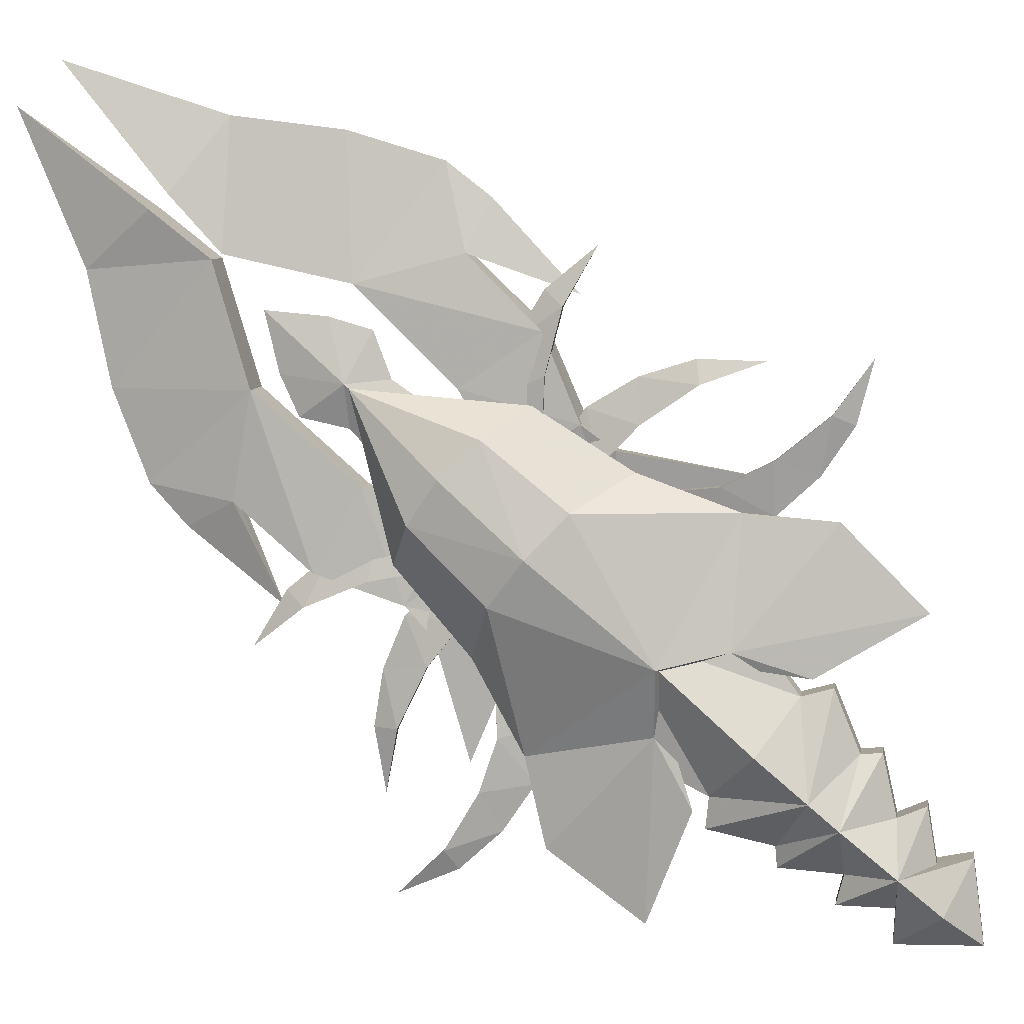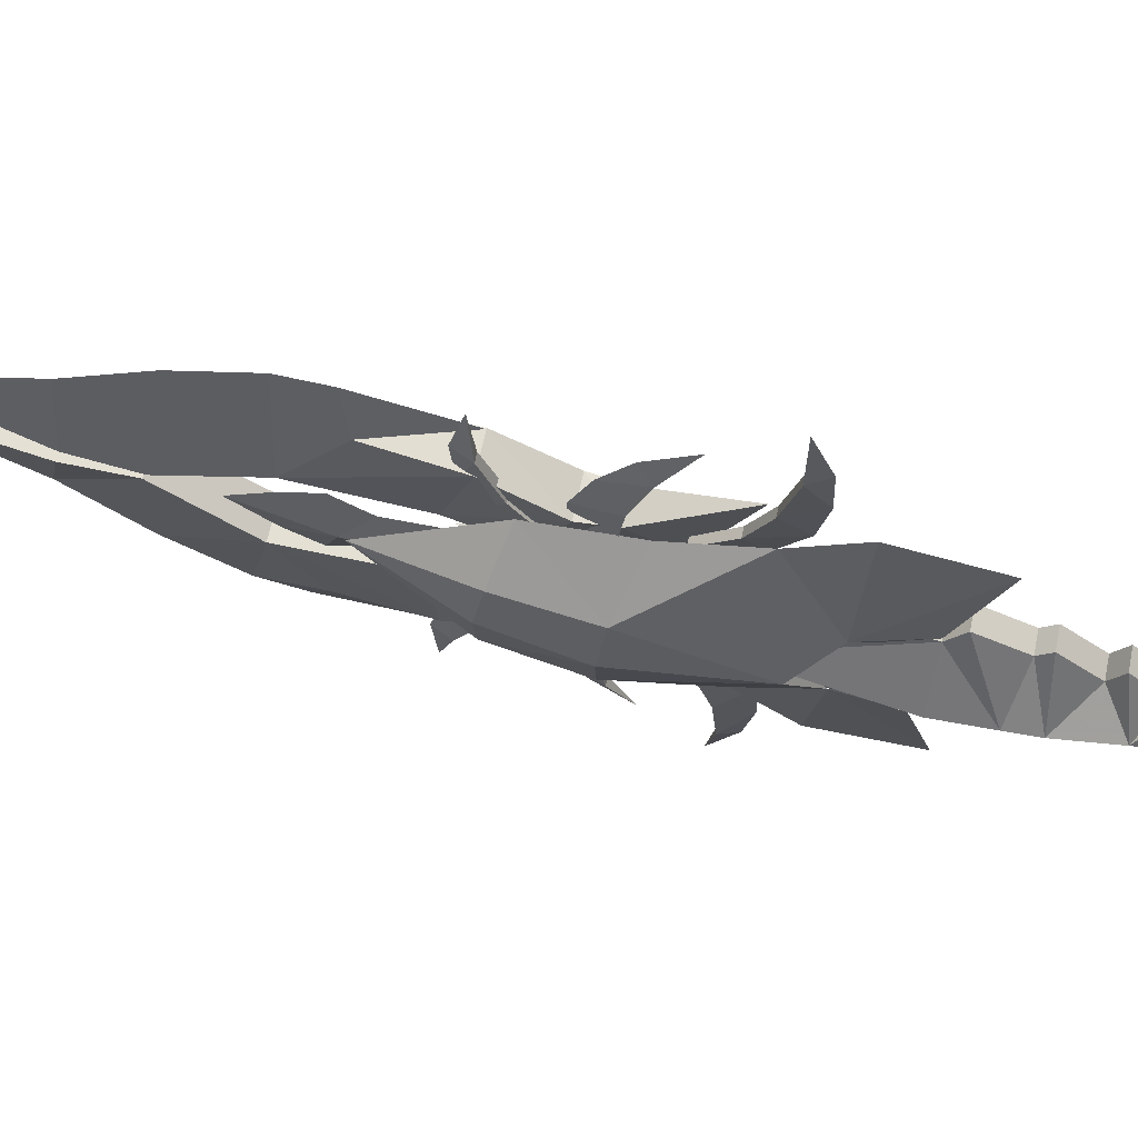
<metadata>
{"format":"obj","ext":"obj","renderer":"f3d","projection":"perspective","resolution":1024,"background":"white","views":[{"elev":-74.0,"azim":-134.4,"up":"+Y"},{"elev":-22.1,"azim":-98.7,"up":"+Y"}]}
</metadata>
<code>
g Object05
v -4.763 -2.06 -1.451
v -5.833 -1.347 -2.835
v -3.141 -1.171 -3.676
v -2.308 -1.994 -2.055
v 3.525 -1.635 -1.456
v 5.111 -2.102 0.7832
v 2.798 -2.221 -0.8397
v 0.07499 -2.059 -1.773
v -0.7074 -1.148 -3.789
v 1.544 -1.34 -2.868
v -2.308 -1.994 -2.055
v -2.298 -1.529 -1.958
v -4.754 -1.653 -1.366
v -4.763 -2.06 -1.451
v 2.798 -2.221 -0.8397
v 5.111 -2.102 0.7832
v 2.806 -1.782 -0.748
v 0.07499 -2.059 -1.773
v 2.798 -2.221 -0.8397
v 2.806 -1.782 -0.748
v 0.08443 -1.588 -1.675
v -4.754 -1.653 -1.366
v -2.298 -1.529 -1.958
v -3.141 -1.171 -3.676
v -5.833 -1.347 -2.835
v 3.525 -1.635 -1.456
v 0.08443 -1.588 -1.675
v 1.544 -1.34 -2.868
v -0.7074 -1.148 -3.789
f 1 2 3
f 3 4 1
f 5 6 7
f 8 9 10
f 10 5 7
f 7 8 10
f 11 12 13
f 13 14 11
f 15 16 17
f 18 19 20
f 20 21 18
f 22 23 24
f 24 25 22
f 26 17 16
f 27 28 29
f 28 27 17
f 17 26 28
f 9 8 4
f 4 3 9
f 18 21 12
f 12 11 18
f 23 27 29
f 29 24 23
g Object06
v -1.661 -2.428 0.3992
v 0.04849 -2.866 2.21
v -1.616 -2.606 3.287
v -3.383 -2.155 1.127
v 5.191 -2.974 5.049
v 4.986 -3.207 3.975
v 7.777 -2.764 4.044
v 2.194 -3.092 3.265
v 2.743 -2.995 5.153
v 0.3464 -2.901 4.7
v 0.04849 -2.866 2.21
v -1.661 -2.428 0.3992
v -1.654 -2.021 0.4894
v 0.05702 -2.402 2.313
v 4.986 -3.207 3.975
v 4.992 -2.769 4.07
v 7.777 -2.764 4.044
v 2.194 -3.092 3.265
v 2.201 -2.622 3.368
v 4.992 -2.769 4.07
v 4.986 -3.207 3.975
v -1.654 -2.021 0.4894
v -3.383 -2.155 1.127
v -1.616 -2.606 3.287
v 0.05702 -2.402 2.313
v 5.191 -2.974 5.049
v 2.201 -2.622 3.368
v 0.3464 -2.901 4.7
v 2.743 -2.995 5.153
f 30 31 32
f 32 33 30
f 34 35 36
f 37 38 39
f 38 37 35
f 35 34 38
f 40 41 42
f 42 43 40
f 44 45 46
f 47 48 49
f 49 50 47
f 51 52 53
f 53 54 51
f 55 46 45
f 56 57 58
f 58 55 45
f 45 56 58
f 39 32 31
f 31 37 39
f 47 40 43
f 43 48 47
f 54 53 57
f 57 56 54
g Object04
v -4.089 -1.834 -2.535
v -5.881 -1.339 -2.87
v -4.414 -0.8458 -5.235
v -2.634 -1.469 -4.571
v 2.103 -0.3017 -7.844
v 4.801 -0.4414 -7.174
v 2.029 -0.9492 -6.935
v -0.6466 -1.2 -5.89
v -2.655 -0.5018 -6.884
v -0.3384 -0.3448 -7.637
v -2.634 -1.469 -4.571
v -2.627 -1.003 -4.481
v -4.082 -1.425 -2.456
v -4.089 -1.834 -2.535
v 2.029 -0.9492 -6.935
v 4.801 -0.4414 -7.174
v 2.035 -0.509 -6.848
v -0.6466 -1.2 -5.89
v 2.029 -0.9492 -6.935
v 2.035 -0.509 -6.848
v -0.6395 -0.7278 -5.798
v -4.082 -1.425 -2.456
v -2.627 -1.003 -4.481
v -4.414 -0.8458 -5.235
v -5.881 -1.339 -2.87
v 2.103 -0.3017 -7.844
v -0.6395 -0.7278 -5.798
v -0.3384 -0.3448 -7.637
v -2.655 -0.5018 -6.884
f 59 60 61
f 61 62 59
f 63 64 65
f 66 67 68
f 68 63 65
f 65 66 68
f 69 70 71
f 71 72 69
f 73 74 75
f 76 77 78
f 78 79 76
f 80 81 82
f 82 83 80
f 84 75 74
f 85 86 87
f 86 85 75
f 75 84 86
f 67 66 62
f 62 61 67
f 76 79 70
f 70 69 76
f 81 85 87
f 87 82 81
g Object08
v -8.4 -2.004 -1.723
v -10.74 -1.863 -2.684
v -9.646 -1.07 -4.162
v -7.115 -1.327 -2.93
v -16.58 -1.322 -2.956
v -15.97 -1.929 -2.241
v -18.49 -1.734 -0.9787
v -13.13 -1.853 -2.759
v -14.4 -1.091 -4.059
v -12.03 -0.9712 -4.635
v -10.74 -1.863 -2.684
v -8.4 -2.004 -1.723
v -8.41 -1.596 -1.639
v -10.75 -1.397 -2.589
v -15.97 -1.929 -2.241
v -15.98 -1.489 -2.15
v -18.49 -1.734 -0.9787
v -13.13 -1.853 -2.759
v -13.14 -1.382 -2.662
v -15.98 -1.489 -2.15
v -15.97 -1.929 -2.241
v -8.41 -1.596 -1.639
v -7.115 -1.327 -2.93
v -9.646 -1.07 -4.162
v -10.75 -1.397 -2.589
v -16.58 -1.322 -2.956
v -13.14 -1.382 -2.662
v -12.03 -0.9712 -4.635
v -14.4 -1.091 -4.059
f 88 89 90
f 90 91 88
f 92 93 94
f 95 96 97
f 96 95 93
f 93 92 96
f 98 99 100
f 100 101 98
f 102 103 104
f 105 106 107
f 107 108 105
f 109 110 111
f 111 112 109
f 113 104 103
f 114 115 116
f 116 113 103
f 103 114 116
f 97 90 89
f 89 95 97
f 105 98 101
f 101 106 105
f 112 111 115
f 115 114 112
g Object07
v -11.75 -2.271 -0.354
v -10.15 -2.05 0.6221
v -12.23 -2.44 2.495
v -13.72 -2.652 1.182
v -19.23 -2.593 3.226
v -21.63 -2.306 1.849
v -18.88 -2.836 2.194
v -16.01 -2.808 1.906
v -14.39 -2.671 3.6
v -16.83 -2.69 3.692
v -13.72 -2.652 1.182
v -13.73 -2.187 1.284
v -11.76 -1.864 -0.2651
v -11.75 -2.271 -0.354
v -18.88 -2.836 2.194
v -21.63 -2.306 1.849
v -18.88 -2.397 2.288
v -16.01 -2.808 1.906
v -18.88 -2.836 2.194
v -18.88 -2.397 2.288
v -16.02 -2.338 2.008
v -11.76 -1.864 -0.2651
v -13.73 -2.187 1.284
v -12.23 -2.44 2.495
v -10.15 -2.05 0.6221
v -19.23 -2.593 3.226
v -16.02 -2.338 2.008
v -16.83 -2.69 3.692
v -14.39 -2.671 3.6
f 117 118 119
f 119 120 117
f 121 122 123
f 124 125 126
f 126 121 123
f 123 124 126
f 127 128 129
f 129 130 127
f 131 132 133
f 134 135 136
f 136 137 134
f 138 139 140
f 140 141 138
f 142 133 132
f 143 144 145
f 144 143 133
f 133 142 144
f 125 124 120
f 120 119 125
f 134 137 128
f 128 127 134
f 139 143 145
f 145 140 139
g Object09
v -8.898 -1.759 -2.894
v -10.02 -1.354 -5.123
v -8.146 -0.7877 -5.514
v -7.062 -1.321 -2.958
v -14.18 -0.04804 -9.06
v -14.27 -0.6955 -8.151
v -16.95 -0.1026 -8.798
v -11.78 -1.026 -6.722
v -11.8 -0.1663 -8.493
v -9.63 -0.3932 -7.405
v -10.02 -1.354 -5.123
v -8.898 -1.759 -2.894
v -8.905 -1.35 -2.816
v -10.03 -0.8873 -5.033
v -14.27 -0.6955 -8.151
v -14.27 -0.2551 -8.065
v -16.95 -0.1026 -8.798
v -11.78 -1.026 -6.722
v -11.79 -0.5542 -6.631
v -14.27 -0.2551 -8.065
v -14.27 -0.6955 -8.151
v -8.905 -1.35 -2.816
v -7.062 -1.321 -2.958
v -8.146 -0.7877 -5.514
v -10.03 -0.8873 -5.033
v -14.18 -0.04804 -9.06
v -11.79 -0.5542 -6.631
v -9.63 -0.3932 -7.405
v -11.8 -0.1663 -8.493
f 146 147 148
f 148 149 146
f 150 151 152
f 153 154 155
f 154 153 151
f 151 150 154
f 156 157 158
f 158 159 156
f 160 161 162
f 163 164 165
f 165 166 163
f 167 168 169
f 169 170 167
f 171 162 161
f 172 173 174
f 174 171 161
f 161 172 174
f 155 148 147
f 147 153 155
f 163 156 159
f 159 164 163
f 170 169 173
f 173 172 170
g Object02
v -7.046 -0.5993 -3.413
v -6.516 0.3037 -7.455
v -8.005 0.08455 -4.818
v -9.375 -1.339 -0.1515
v -11.19 0.2194 -4.066
v -11.18 -1.051 -4.345
v -11.36 -1.397 -2.486
v -11.37 -0.3656 -2.259
v -11.18 -1.051 -4.345
v -7.985 -0.6466 -4.968
v -7.046 -0.5993 -3.413
v -9.375 -1.339 -0.1515
v -11.36 -1.397 -2.486
v -11.37 -0.3656 -2.259
v -14.5 -1.726 1.639
v -14.5 -1.726 1.639
v -6.516 0.3037 -7.455
v -14.5 -1.726 1.639
v -11.19 0.2194 -4.066
v -9.208 0.9469 -8.424
v -12.64 0.9804 -7.713
v -12.64 0.9804 -7.713
v -12.63 -0.29 -7.992
v -12.63 -0.29 -7.992
v -9.195 -0.06114 -8.64
v -6.141 2.143 -19.11
v -9.08 1.083 -14.6
v -12.5 2.647 -18.67
v -9.472 3.475 -22.47
v -14.73 1.389 -12.93
v -12.85 0.9482 -12.22
v -14.84 0.3808 -8.275
v -6.148 3.359 -18.84
v -9.087 2.389 -14.31
v -9.08 1.083 -14.6
v -6.141 2.143 -19.11
v -9.208 0.9469 -8.424
v -9.195 -0.06114 -8.64
v -6.148 3.359 -18.84
v -9.472 3.475 -22.47
v -12.5 2.647 -18.67
v -9.087 2.389 -14.31
v -12.85 1.536 -12.1
v -14.45 1.871 -15.13
v -14.45 1.871 -15.13
v -6.564 4.756 -28.61
v -6.269 2.791 -22.22
v -6.269 2.791 -22.22
v -6.276 4.007 -21.95
v -6.276 4.007 -21.95
v -6.564 4.756 -28.61
v -14.73 1.389 -12.93
v -12.85 0.9482 -12.22
v -12.85 1.536 -12.1
v -14.84 0.3808 -8.275
v -6.564 4.756 -28.61
v -12.85 1.536 -12.1
v -12.85 0.9482 -12.22
v -7.985 -0.6466 -4.968
v -8.005 0.08455 -4.818
v -6.516 0.3037 -7.455
v -8.005 0.08455 -4.818
v -7.985 -0.6466 -4.968
v -14.84 0.3808 -8.275
f 175 176 177
f 178 175 177
f 179 180 181
f 181 182 179
f 183 184 185
f 183 185 186
f 187 183 186
f 178 188 189
f 182 181 190
f 184 191 185
f 186 192 187
f 193 177 194
f 194 195 193
f 180 179 196
f 196 197 180
f 183 198 199
f 199 184 183
f 200 201 202
f 202 203 200
f 204 205 206
f 198 205 201
f 201 199 198
f 207 208 209
f 209 210 207
f 208 211 212
f 212 209 208
f 213 214 215
f 215 216 213
f 216 217 195
f 195 194 216
f 218 202 201
f 201 205 218
f 216 215 219
f 219 217 216
f 203 220 221
f 210 222 223
f 223 207 210
f 213 224 214
f 222 225 223
f 217 219 226
f 227 228 229
f 203 221 200
f 214 224 230
f 196 231 232
f 232 197 196
f 233 234 235
f 212 211 236
f 236 237 212
f 205 204 218
f 217 226 238
f 188 178 177
f 177 193 188
g liuguang
v -6.728 -0.9027 -3.317
v -6.348 0.3958 -7.862
v -7.907 0.5239 -4.817
v -9.097 -1.416 0.1945
v -11.49 0.5307 -3.937
v -11.44 -1.416 -4.36
v -11.69 -1.655 -2.645
v -11.61 0.01539 -2.235
v -11.44 -1.416 -4.36
v -7.889 -1.042 -5.16
v -6.728 -0.9027 -3.317
v -9.097 -1.416 0.1945
v -11.69 -1.655 -2.645
v -11.61 0.01539 -2.235
v -14.83 -1.788 1.93
v -14.83 -1.788 1.93
v -6.348 0.3958 -7.862
v -14.83 -1.788 1.93
v -11.49 0.5307 -3.937
v -8.885 1.259 -8.402
v -12.96 1.268 -7.584
v -12.96 1.268 -7.584
v -12.96 -0.6045 -7.991
v -12.96 -0.6045 -7.991
v -8.87 -0.3542 -8.744
v -5.823 1.825 -19.1
v -8.827 0.7105 -14.61
v -12.87 2.698 -18.92
v -9.886 3.511 -22.64
v -15.18 1.396 -12.97
v -12.93 0.5081 -12.26
v -14.98 0.2891 -7.857
v -5.833 3.646 -18.7
v -8.836 2.733 -14.17
v -8.827 0.7105 -14.61
v -5.823 1.825 -19.1
v -8.885 1.259 -8.402
v -8.87 -0.3542 -8.744
v -5.833 3.646 -18.7
v -9.886 3.511 -22.64
v -12.87 2.698 -18.92
v -8.836 2.733 -14.17
v -12.92 1.954 -11.96
v -14.88 1.901 -15.28
v -14.88 1.901 -15.28
v -6.512 4.847 -29.05
v -5.964 2.474 -22.31
v -5.964 2.474 -22.31
v -5.973 4.337 -21.91
v -5.973 4.337 -21.91
v -6.512 4.847 -29.05
v -15.18 1.396 -12.97
v -12.93 0.5081 -12.26
v -12.92 1.954 -11.96
v -14.98 0.2891 -7.857
v -6.512 4.847 -29.05
v -7.889 -1.042 -5.16
v -7.907 0.5239 -4.817
v -6.348 0.3958 -7.862
v -14.98 0.2891 -7.857
f 239 240 241
f 242 239 241
f 243 244 245
f 245 246 243
f 247 248 249
f 247 249 250
f 251 247 250
f 242 252 253
f 246 245 254
f 248 255 249
f 250 256 251
f 257 241 258
f 258 259 257
f 244 243 260
f 260 261 244
f 247 262 263
f 263 248 247
f 264 265 266
f 266 267 264
f 268 269 270
f 262 269 265
f 265 263 262
f 271 272 273
f 273 274 271
f 272 275 276
f 276 273 272
f 277 278 279
f 279 280 277
f 280 281 259
f 259 258 280
f 282 266 265
f 265 269 282
f 280 279 283
f 283 281 280
f 267 284 285
f 274 286 287
f 287 271 274
f 277 288 278
f 286 289 287
f 281 283 290
f 291 292 293
f 267 285 264
f 278 288 294
f 260 292 291
f 291 261 260
f 295 296 297
f 276 275 296
f 296 295 276
f 269 268 282
f 281 290 298
f 252 242 241
f 241 257 252
g Object03
v -8.073 0.5443 -12.73
v -5.858 0.1716 -10.82
v -5.667 0.6958 -13.28
v -7.136 0.9067 -14.37
v -7.204 0.1467 -10.83
v -5.768 -0.1521 -12.1
v -6.056 -1.053 -8.424
v -7.712 -0.4272 -8.102
v -8.073 0.5443 -12.73
v -7.136 0.9067 -14.37
v -5.427 1.359 -16.35
v -6.059 -0.3715 -8.237
v -7.204 0.1467 -10.83
v -5.427 1.359 -16.35
v -7.712 -0.4272 -8.102
v -3.374 0.4768 -12.38
v -4.045 0.8643 -14.14
v -4.527 0.1107 -10.63
v -4.448 -0.4723 -7.857
v -4.045 0.8643 -14.14
v -3.374 0.4768 -12.38
v -4.527 0.1107 -10.63
v -4.448 -0.4723 -7.857
f 299 300 301
f 301 302 299
f 303 304 305
f 305 306 303
f 304 307 308
f 308 309 304
f 310 300 311
f 301 312 302
f 304 303 307
f 313 310 311
f 311 300 299
f 314 315 301
f 301 300 314
f 316 317 305
f 305 304 316
f 304 318 319
f 318 304 309
f 310 320 300
f 301 315 312
f 304 319 316
f 321 320 310
f 320 314 300
g common_RightHandItem_12520
v -7.641 -6.985 11.86
v -3.583 -4.808 10.41
v -5.113 -5.113 12.85
v -6.856 -4.295 1.897
v -4.657 -4.754 9.536
v -7.427 -6.551 9.078
v -7.766 -7.226 13.48
v -6.835 -6.09 17.88
v -5.727 -6.284 18.86
v -7.998 -7.442 16.55
v -8.344 -6.783 21.31
v -8.18 -7.565 18.95
v -6.314 -5.613 15.54
v -5.166 -5.744 16.19
v -4.532 -5.207 13.54
v -2.48 -3.597 2.97
v -3.583 -3.721 10.64
v -5.113 -4.025 13.08
v -4.657 -3.666 9.763
v -5.727 -5.197 19.09
v -8.344 -5.695 21.54
v -4.532 -4.119 13.76
v -5.166 -4.657 16.42
v -6.835 -5.002 18.1
v -6.314 -4.525 15.76
v -4.863 -4.698 6.198
v 1.039 -4.818 11.63
v -3.803 -4.991 9.441
v -4.816 -4.697 7.596
v -6.539 -4.933 -2.768
v -4.027 -4.496 -2.339
v -7.053 -5.432 4.024
v -1.915 -1.22 -5.612
v -1.546 -2.226 -0.7893
v -3.91 -3.123 -6.72
v -6.184 -3.38 -7.195
v -5.787 -0.2684 -11.86
v -7.082 -4.358 4.633
v -0.2565 -3.116 3.476
v 1.811 -3.795 6.726
v -9.519 -4.625 5.85
v -9.772 -4.62 7.226
v -11.06 -4.878 8.899
v -16.16 -4.55 10.34
v -9.072 -4.418 -2.716
v -10.57 -1.086 -6.258
v -8.495 -3.051 -7.062
v -11.68 -2.069 -1.546
v -13.62 -2.908 2.478
v -16.17 -3.515 5.384
v -10.23 -5.033 12.47
v -11.37 -4.687 9.831
v -10.18 -4.668 9.124
v -9.304 -6.051 17.69
v -10.55 -6.209 18.5
v -9.456 -5.564 15.3
v -10.69 -5.658 15.78
v -10.91 -5.108 13.06
v -11.32 -3.459 2.31
v -10.23 -3.946 12.7
v -11.37 -3.599 10.06
v -10.18 -3.58 9.351
v -10.55 -5.121 18.73
v -10.91 -4.02 13.29
v -9.304 -4.964 17.92
v -10.69 -4.571 16.01
v -9.456 -4.476 15.53
f 322 323 324
f 325 326 327
f 324 328 322
f 329 330 331
f 330 332 333
f 334 331 328
f 335 329 331
f 334 335 331
f 336 334 328
f 330 333 331
f 324 336 328
f 322 326 323
f 322 327 326
f 325 337 326
f 324 323 338
f 338 339 324
f 323 326 340
f 340 338 323
f 332 330 341
f 341 342 332
f 326 337 340
f 336 324 339
f 339 343 336
f 329 335 344
f 344 345 329
f 330 329 345
f 345 341 330
f 334 336 343
f 343 346 334
f 335 334 346
f 346 344 335
f 347 348 349
f 349 350 347
f 351 352 353
f 354 355 352
f 352 356 354
f 356 357 358
f 351 357 356
f 356 352 351
f 359 353 347
f 354 356 358
f 347 353 360
f 347 361 348
f 352 360 353
f 352 355 360
f 347 360 361
f 362 363 364
f 364 365 362
f 351 353 366
f 367 368 366
f 366 369 367
f 368 358 357
f 351 366 368
f 368 357 351
f 359 362 353
f 367 358 368
f 362 370 353
f 362 365 371
f 366 353 370
f 366 370 369
f 362 371 370
f 322 372 373
f 325 327 374
f 372 322 328
f 375 331 376
f 376 333 332
f 377 328 331
f 378 331 375
f 377 331 378
f 379 328 377
f 376 331 333
f 372 328 379
f 322 373 374
f 322 374 327
f 325 374 380
f 372 381 382
f 382 373 372
f 373 382 383
f 383 374 373
f 332 342 384
f 384 376 332
f 374 383 380
f 379 385 381
f 381 372 379
f 375 386 387
f 387 378 375
f 376 384 386
f 386 375 376
f 377 388 385
f 385 379 377
f 378 387 388
f 388 377 378
g Object01
v -5.46 -0.5681 -3.525
v -4.381 0.09835 -4.848
v -5.648 0.3364 -7.597
v -3.415 -1.339 -0.08582
v -1.267 0.1845 -3.841
v -1.244 -0.4003 -2.026
v -1.248 -1.432 -2.252
v -1.271 -1.086 -4.12
v -5.46 -0.5681 -3.525
v -4.4 -0.6326 -4.999
v -1.271 -1.086 -4.12
v -3.415 -1.339 -0.08582
v -1.248 -1.432 -2.252
v 1.539 -1.803 2.112
v -1.244 -0.4003 -2.026
v 1.539 -1.803 2.112
v -5.648 0.3364 -7.597
v 1.539 -1.803 2.112
v -1.267 0.1845 -3.841
v 0.4874 0.9166 -7.359
v -2.877 0.9358 -8.346
v 0.483 -0.3539 -7.638
v 0.4874 0.9166 -7.359
v -2.888 -0.07225 -8.562
v 0.483 -0.3539 -7.638
v -5.051 2.162 -19.25
v -1.5 3.456 -22.42
v 1.259 2.567 -18.3
v -2.504 1.063 -14.51
v 3.002 1.284 -12.39
v 2.719 0.2817 -7.741
v 1.055 0.8739 -11.84
v -5.047 3.378 -18.98
v -5.051 2.162 -19.25
v -2.504 1.063 -14.51
v -2.499 2.37 -14.22
v -2.888 -0.07225 -8.562
v -2.877 0.9358 -8.346
v -5.047 3.378 -18.98
v -2.499 2.37 -14.22
v 1.259 2.567 -18.3
v -1.5 3.456 -22.42
v 1.055 1.462 -11.72
v 2.904 1.766 -14.61
v 2.904 1.766 -14.61
v -4.662 2.803 -22.33
v -3.82 4.753 -28.68
v -4.658 4.019 -22.07
v -4.662 2.803 -22.33
v -4.658 4.019 -22.07
v -3.82 4.753 -28.68
v 3.002 1.284 -12.39
v 1.055 0.8739 -11.84
v 2.719 0.2817 -7.741
v 1.055 1.462 -11.72
v -3.82 4.753 -28.68
v 1.055 0.8739 -11.84
v 1.055 1.462 -11.72
v -4.4 -0.6326 -4.999
v -5.648 0.3364 -7.597
v -4.381 0.09835 -4.848
v -4.4 -0.6326 -4.999
v -4.381 0.09835 -4.848
v 2.719 0.2817 -7.741
f 389 390 391
f 392 390 389
f 393 394 395
f 395 396 393
f 397 398 399
f 400 397 399
f 401 400 399
f 392 402 403
f 394 404 395
f 398 397 405
f 400 401 406
f 407 408 409
f 409 390 407
f 396 410 411
f 411 393 396
f 399 398 412
f 412 413 399
f 414 415 416
f 416 417 414
f 418 419 420
f 413 412 417
f 417 420 413
f 421 422 423
f 423 424 421
f 424 423 425
f 425 426 424
f 427 428 429
f 429 430 427
f 428 409 408
f 408 431 428
f 432 420 417
f 417 416 432
f 428 431 433
f 433 429 428
f 415 434 435
f 422 421 436
f 436 437 422
f 427 430 438
f 437 436 439
f 431 440 433
f 441 442 443
f 415 414 434
f 430 444 438
f 411 410 445
f 445 446 411
f 447 448 449
f 425 450 451
f 451 426 425
f 420 432 418
f 431 452 440
f 403 407 390
f 390 392 403
g liuguang
v -5.761 -0.8398 -3.461
v -4.463 0.5 -4.854
v -5.77 0.4222 -7.979
v -3.694 -1.404 0.208
v -1.001 0.464 -3.702
v -1.024 -0.05654 -1.986
v -0.9379 -1.672 -2.372
v -1.037 -1.423 -4.114
v -5.761 -0.8398 -3.461
v -4.479 -0.992 -5.18
v -1.037 -1.423 -4.114
v -3.694 -1.404 0.208
v -0.9379 -1.672 -2.372
v 1.823 -1.864 2.402
v -1.024 -0.05654 -1.986
v 1.823 -1.864 2.402
v -5.77 0.4222 -7.979
v 1.823 -1.864 2.402
v -1.001 0.464 -3.702
v 0.7735 1.174 -7.219
v -3.167 1.225 -8.349
v 0.7707 -0.645 -7.613
v 0.7735 1.174 -7.219
v -3.18 -0.3347 -8.68
v 0.7707 -0.645 -7.613
v -5.345 1.877 -19.26
v -1.11 3.482 -22.54
v 1.618 2.608 -18.49
v -2.738 0.728 -14.54
v 3.412 1.283 -12.39
v 2.814 0.1968 -7.351
v 1.13 0.4717 -11.86
v -5.339 3.645 -18.87
v -5.345 1.877 -19.26
v -2.738 0.728 -14.54
v -2.733 2.687 -14.11
v -3.18 -0.3347 -8.68
v -3.167 1.225 -8.349
v -5.339 3.645 -18.87
v -2.733 2.687 -14.11
v 1.618 2.608 -18.49
v -1.11 3.482 -22.54
v 1.122 1.842 -11.58
v 3.301 1.787 -14.71
v 3.301 1.787 -14.71
v -4.94 2.522 -22.44
v -3.834 4.836 -29.08
v -4.934 4.321 -22.05
v -4.94 2.522 -22.44
v -4.934 4.321 -22.05
v -3.834 4.836 -29.08
v 3.412 1.283 -12.39
v 1.13 0.4717 -11.86
v 2.814 0.1968 -7.351
v 1.122 1.842 -11.58
v -3.834 4.836 -29.08
v -4.479 -0.992 -5.18
v -5.77 0.4222 -7.979
v -4.463 0.5 -4.854
v 2.814 0.1968 -7.351
f 453 454 455
f 456 454 453
f 457 458 459
f 459 460 457
f 461 462 463
f 464 461 463
f 465 464 463
f 456 466 467
f 458 468 459
f 462 461 469
f 464 465 470
f 471 472 473
f 473 454 471
f 460 474 475
f 475 457 460
f 463 462 476
f 476 477 463
f 478 479 480
f 480 481 478
f 482 483 484
f 477 476 481
f 481 484 477
f 485 486 487
f 487 488 485
f 488 487 489
f 489 490 488
f 491 492 493
f 493 494 491
f 492 473 472
f 472 495 492
f 496 484 481
f 481 480 496
f 492 495 497
f 497 493 492
f 479 498 499
f 486 485 500
f 500 501 486
f 491 494 502
f 501 500 503
f 495 504 497
f 505 506 507
f 479 478 498
f 494 508 502
f 475 474 505
f 505 507 475
f 509 510 511
f 489 509 511
f 511 490 489
f 484 496 482
f 495 512 504
f 467 471 454
f 454 456 467

</code>
